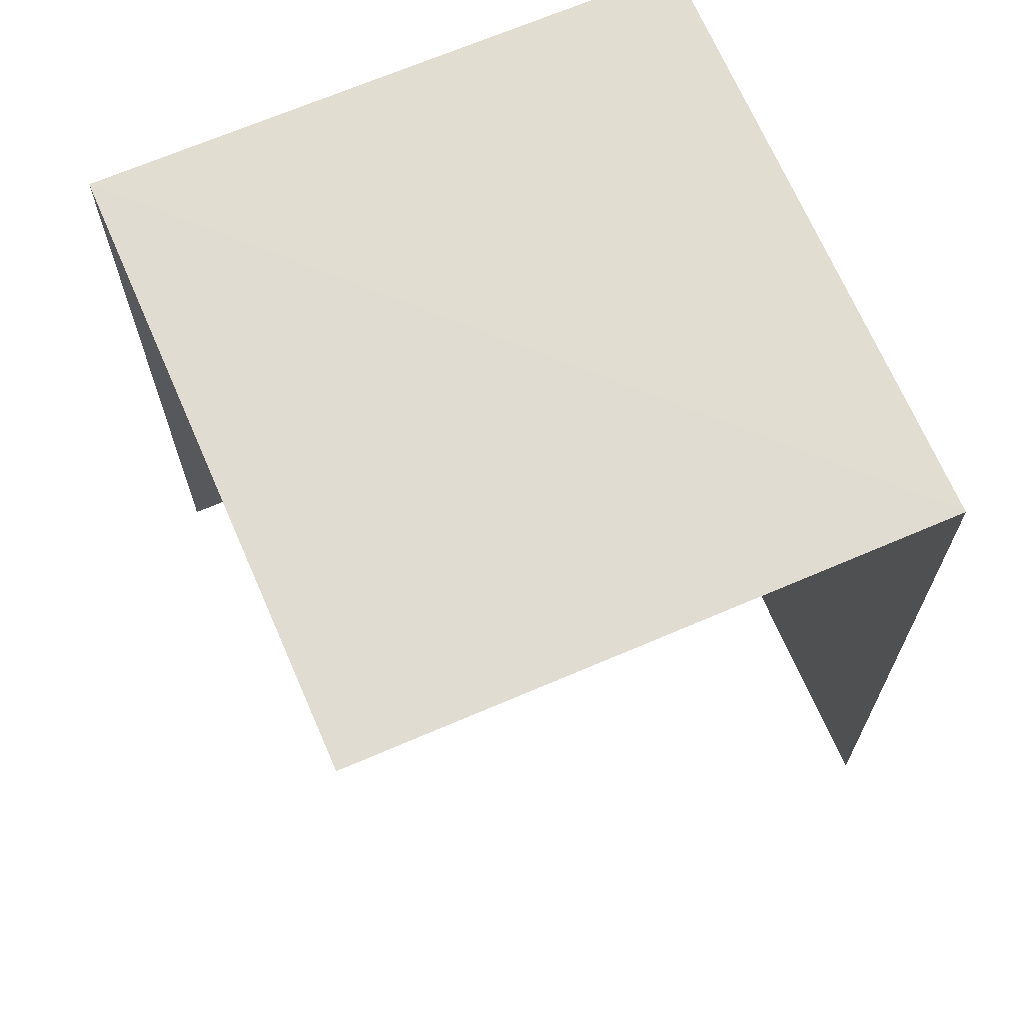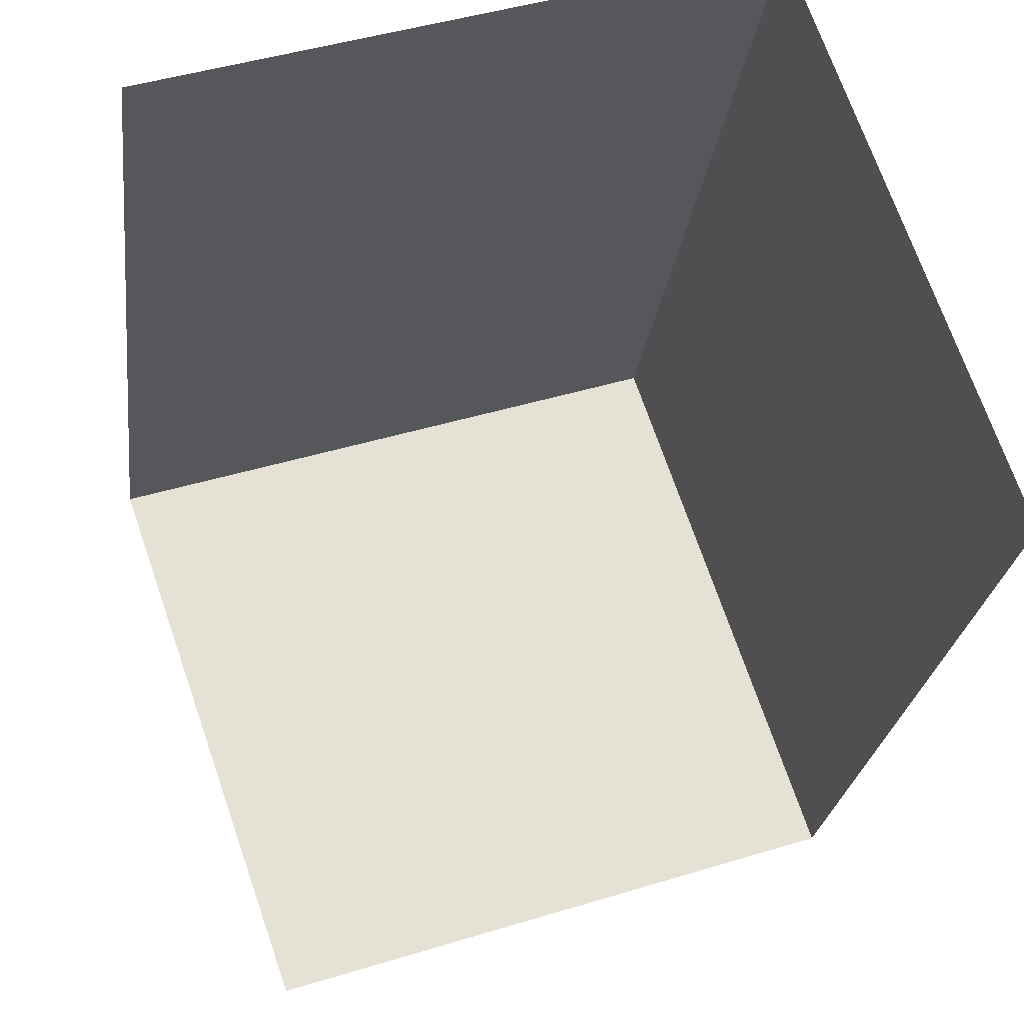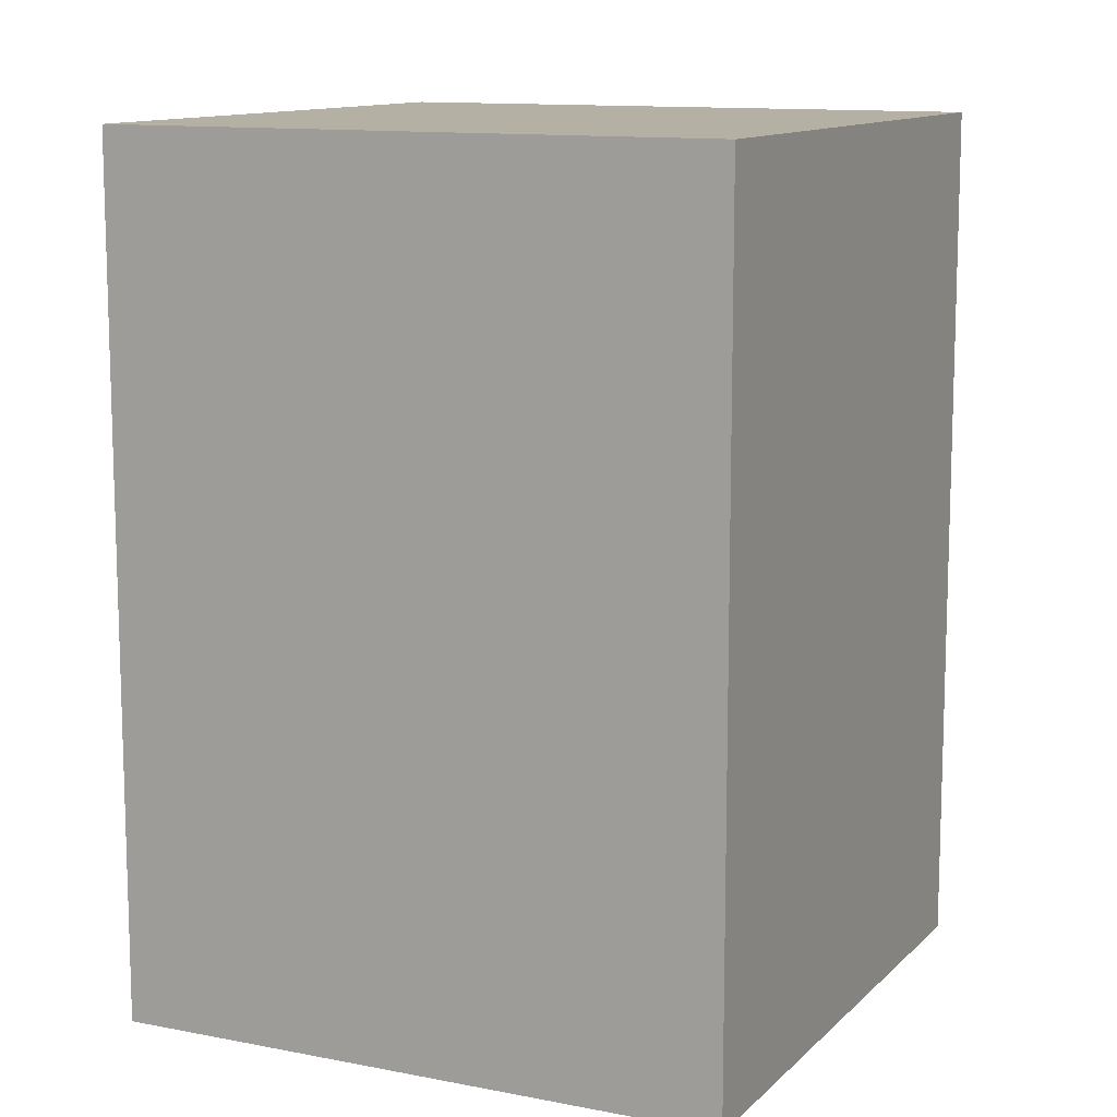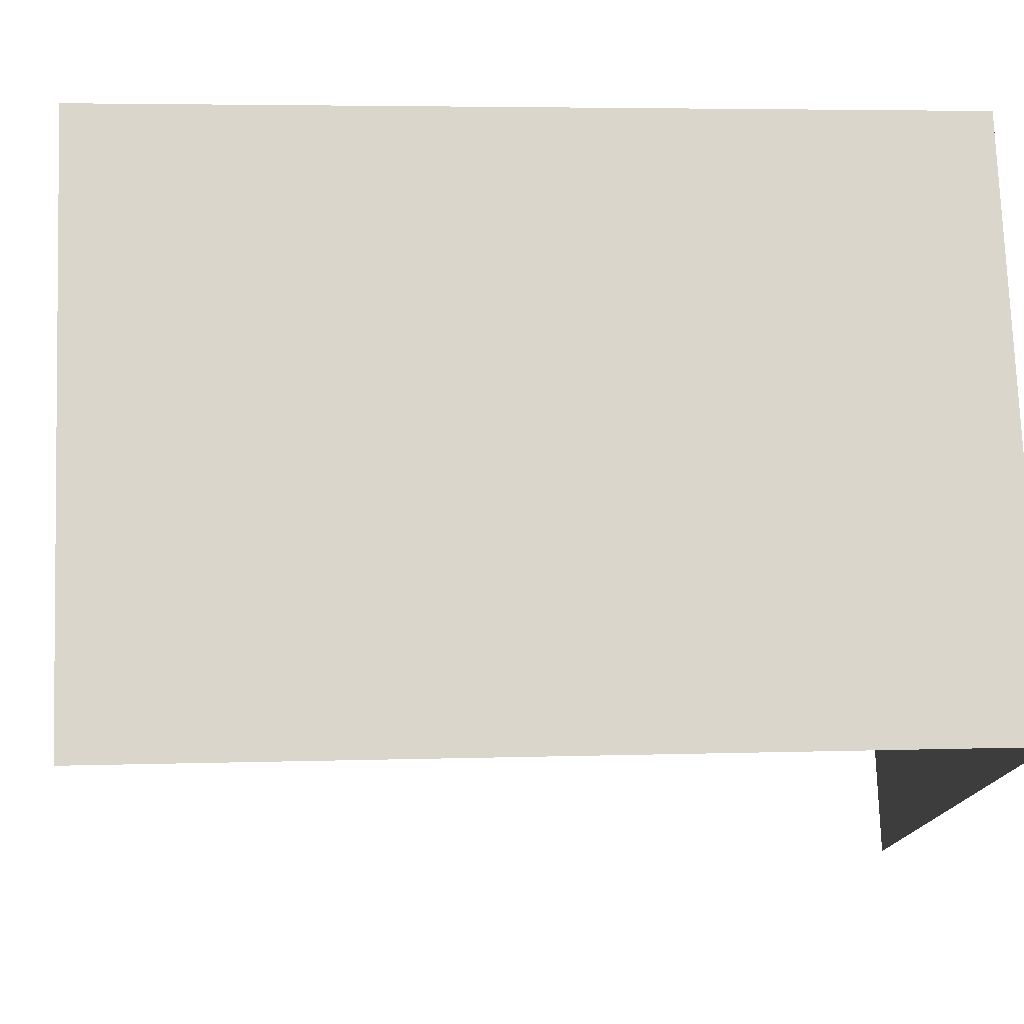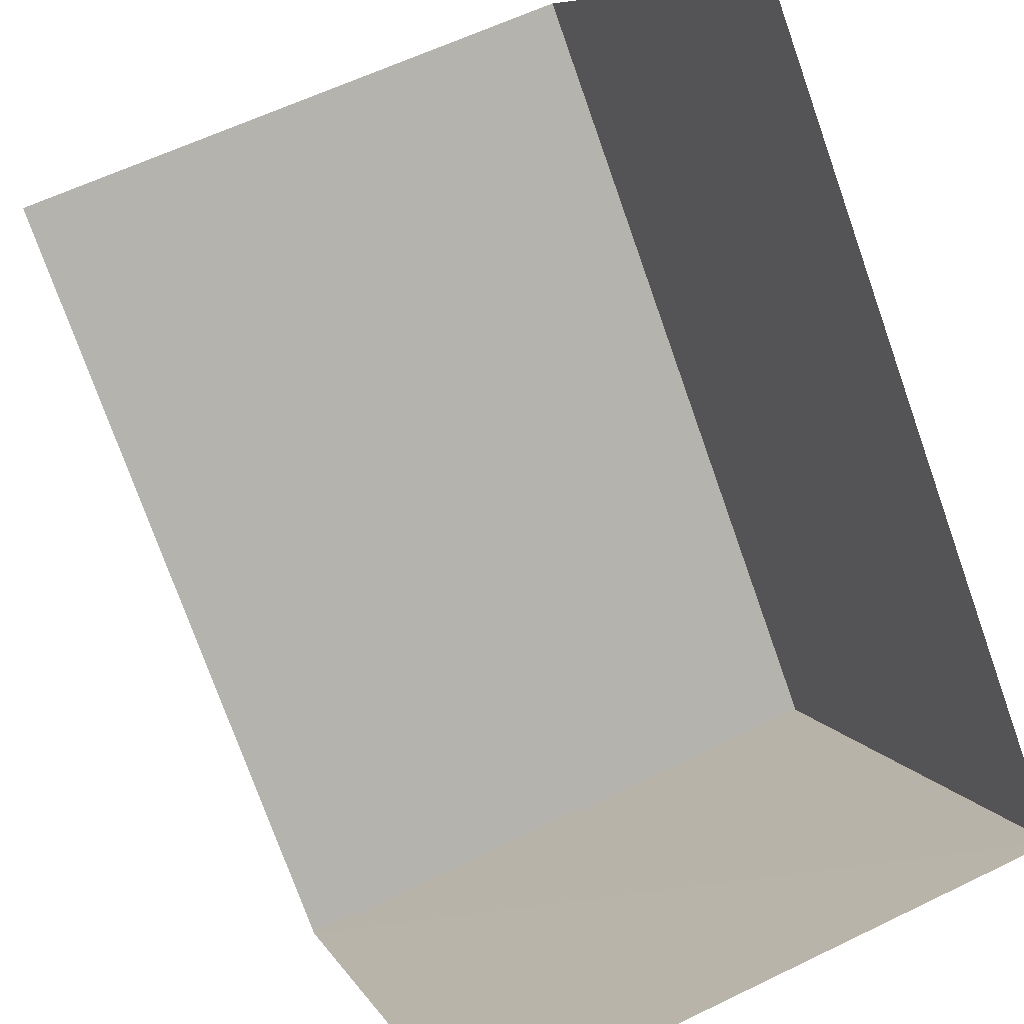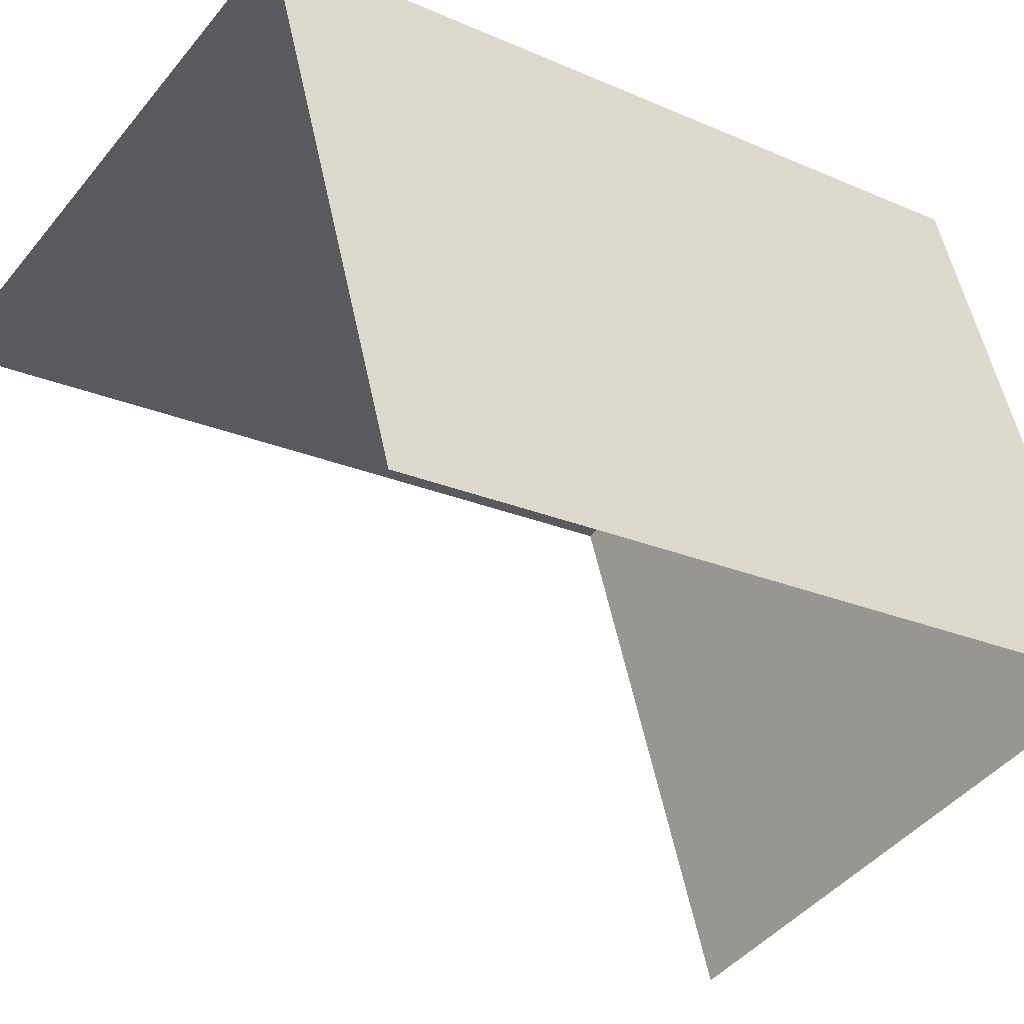
<metadata>
{"format":"obj","ext":"obj","renderer":"f3d","projection":"perspective","resolution":1024,"background":"white","views":[{"elev":69.0,"azim":48.2,"up":"+Z"},{"elev":-24.4,"azim":173.2,"up":"+Y"},{"elev":11.6,"azim":-172.4,"up":"+Z"},{"elev":3.1,"azim":-96.4,"up":"+Y"},{"elev":-75.2,"azim":-160.5,"up":"+Y"},{"elev":-21.5,"azim":-128.3,"up":"+Y"}]}
</metadata>
<code>
v -2.241e+05 -1.282e+05 14.61
v -2.241e+05 -1.282e+05 14.61
v -2.241e+05 -1.282e+05 14.61
v -2.241e+05 -1.282e+05 14.61
v -2.241e+05 -1.282e+05 17.39
v -2.241e+05 -1.282e+05 17.39
v -2.241e+05 -1.282e+05 17.39
v -2.241e+05 -1.282e+05 17.39
f 1 2 3
f 4 1 3
f 7 4 3
f 7 6 4
f 5 1 4
f 6 5 4
f 5 6 7
f 8 5 7
f 8 2 1
f 5 8 1
f 7 3 2
f 8 7 2

</code>
